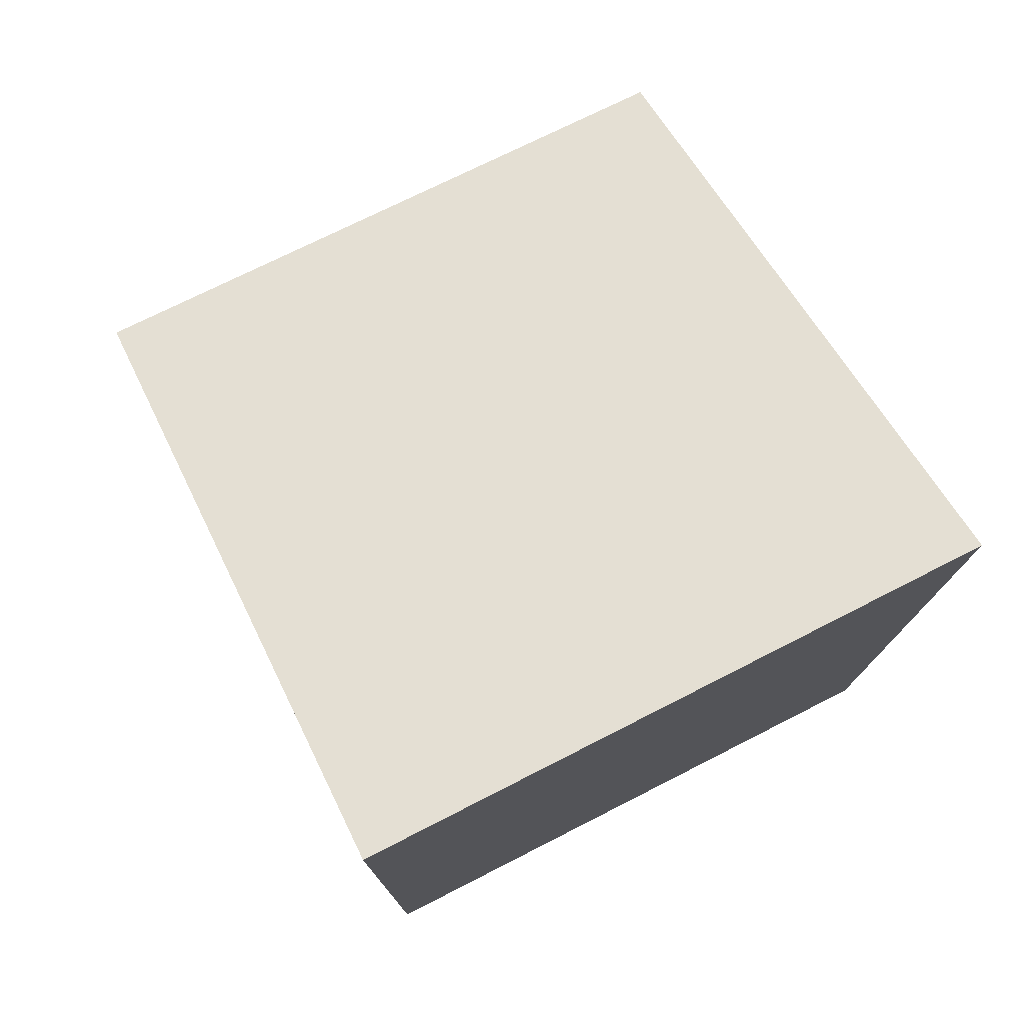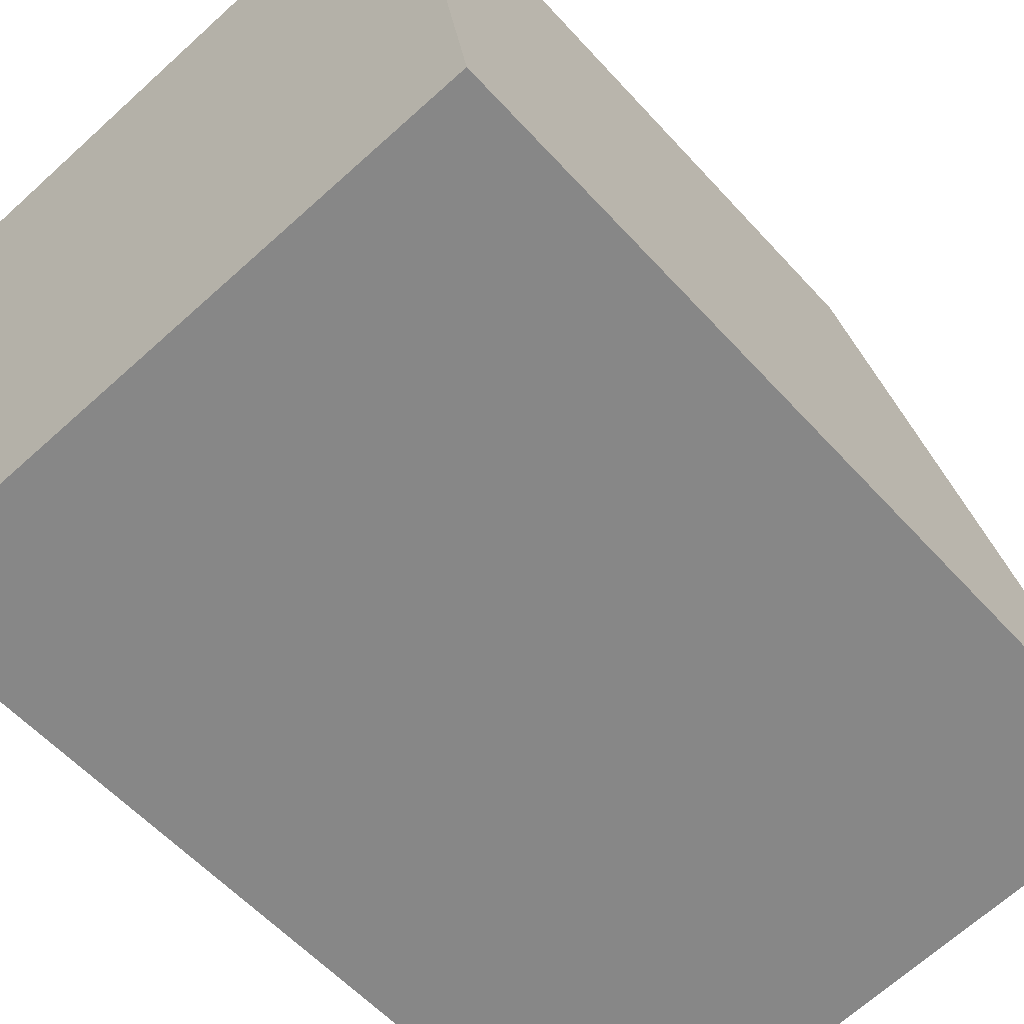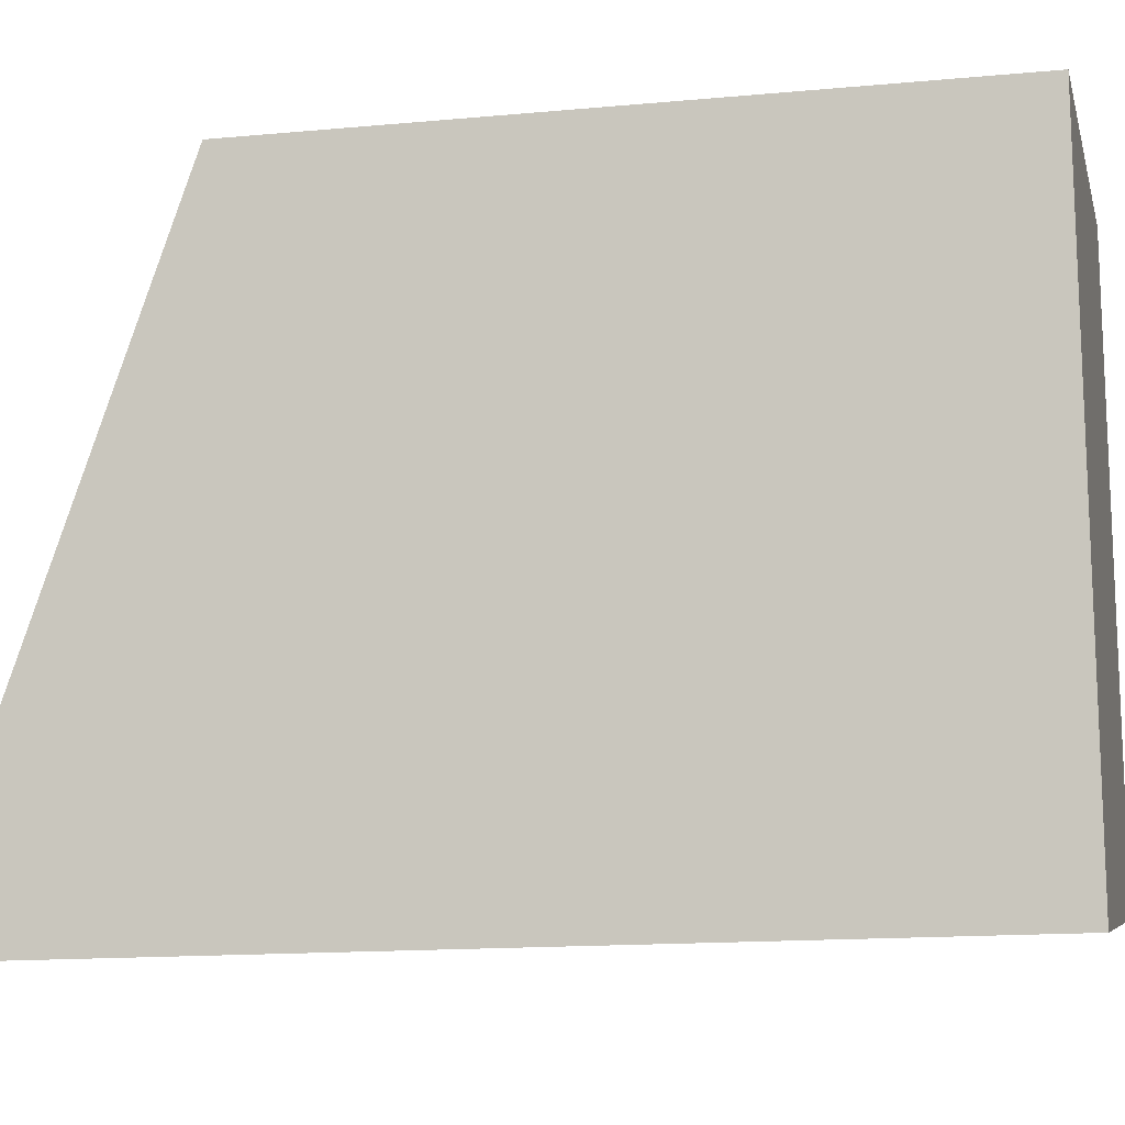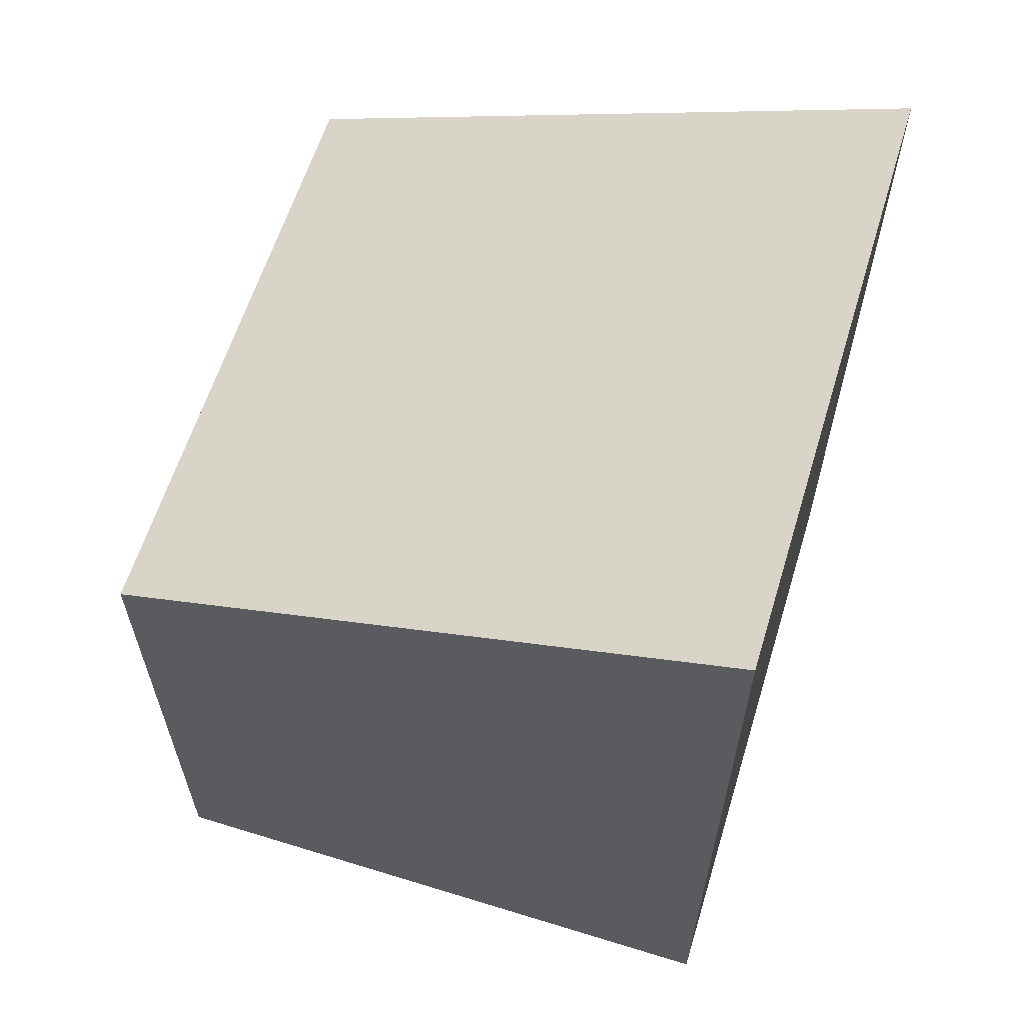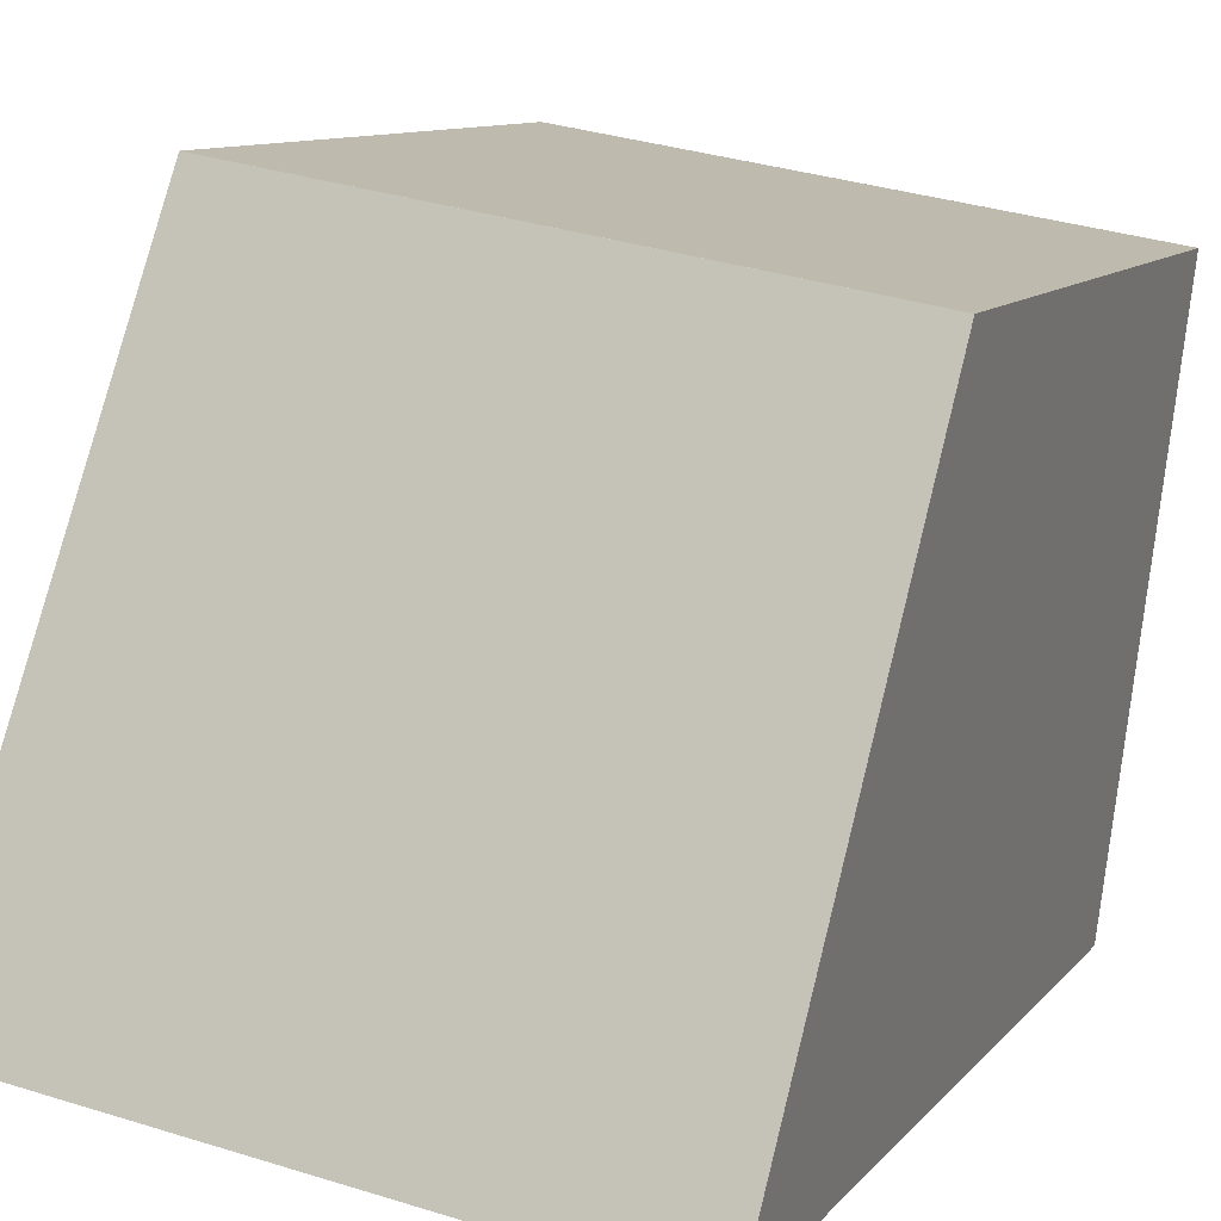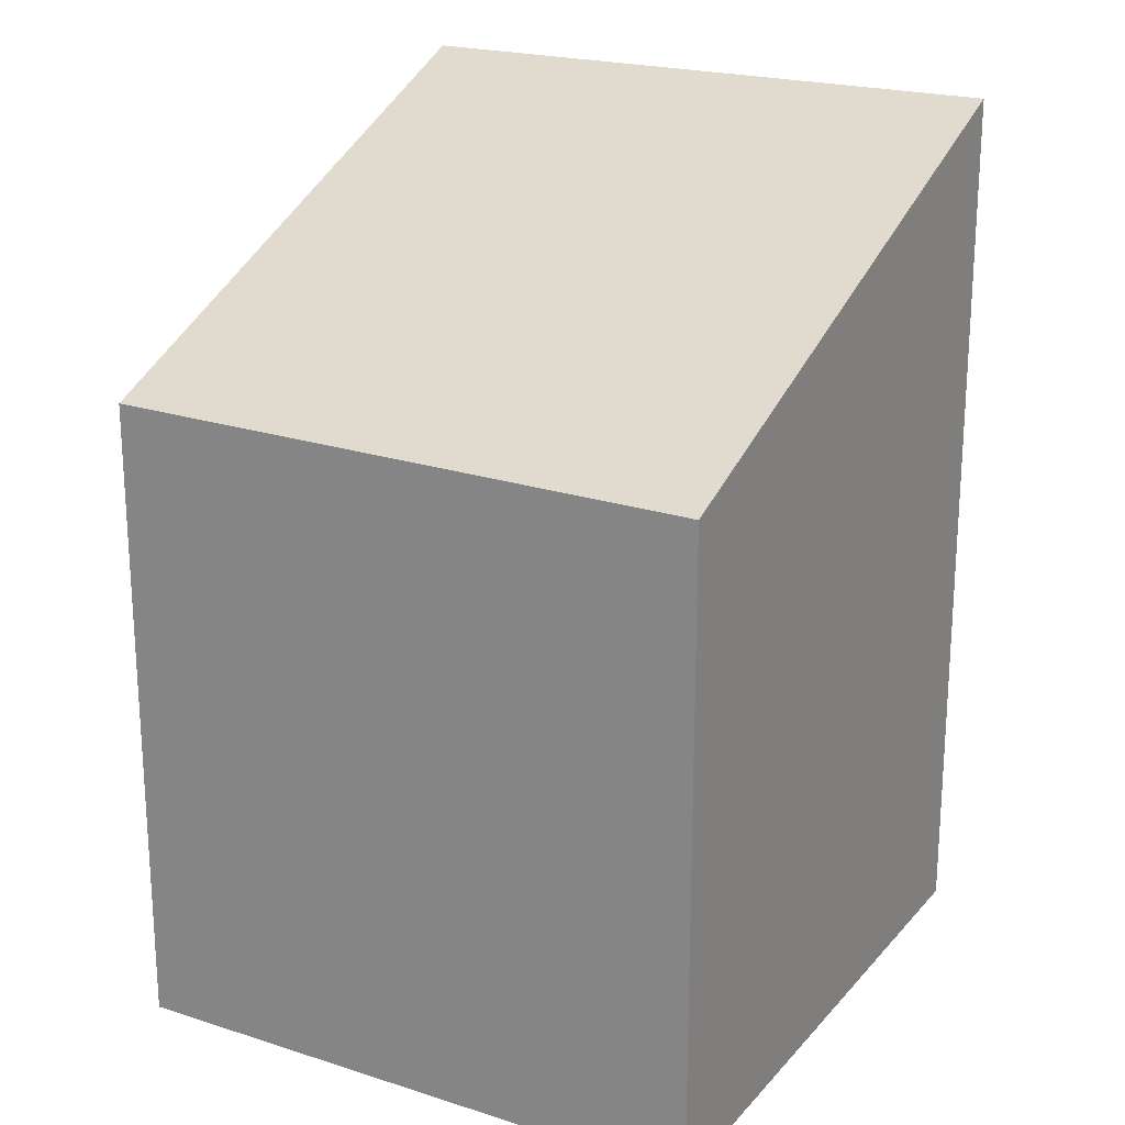
<metadata>
{"format":"obj","ext":"obj","renderer":"f3d","projection":"perspective","resolution":1024,"background":"white","views":[{"elev":77.1,"azim":145.0,"up":"+Y"},{"elev":-56.6,"azim":41.3,"up":"+Z"},{"elev":-14.0,"azim":-78.1,"up":"+Z"},{"elev":62.7,"azim":98.8,"up":"+Y"},{"elev":10.3,"azim":-157.3,"up":"+Z"},{"elev":21.4,"azim":20.6,"up":"+Y"}]}
</metadata>
<code>
v  0.409 4.995 -3.437
v  3.372 3.635 0.541
v  3.896 4.995 -2.943
v  0 3.659 2.24e-16
v  1.47 3.648 0.236
v  3.896 1.802e-16 -2.943
v  3.372 -3.313e-17 0.541
v  0.409 2.105e-16 -3.437
v  0 0 0
v  1.47 -1.445e-17 0.236
g defaultobject
f 1 2 3
f 2 1 4
f 2 4 5
f 2 6 3
f 6 2 7
f 6 1 3
f 1 6 8
f 8 4 1
f 4 8 9
f 9 5 4
f 5 9 2
f 2 9 7
f 7 9 10
f 10 6 7
f 6 10 8
f 8 10 9

</code>
